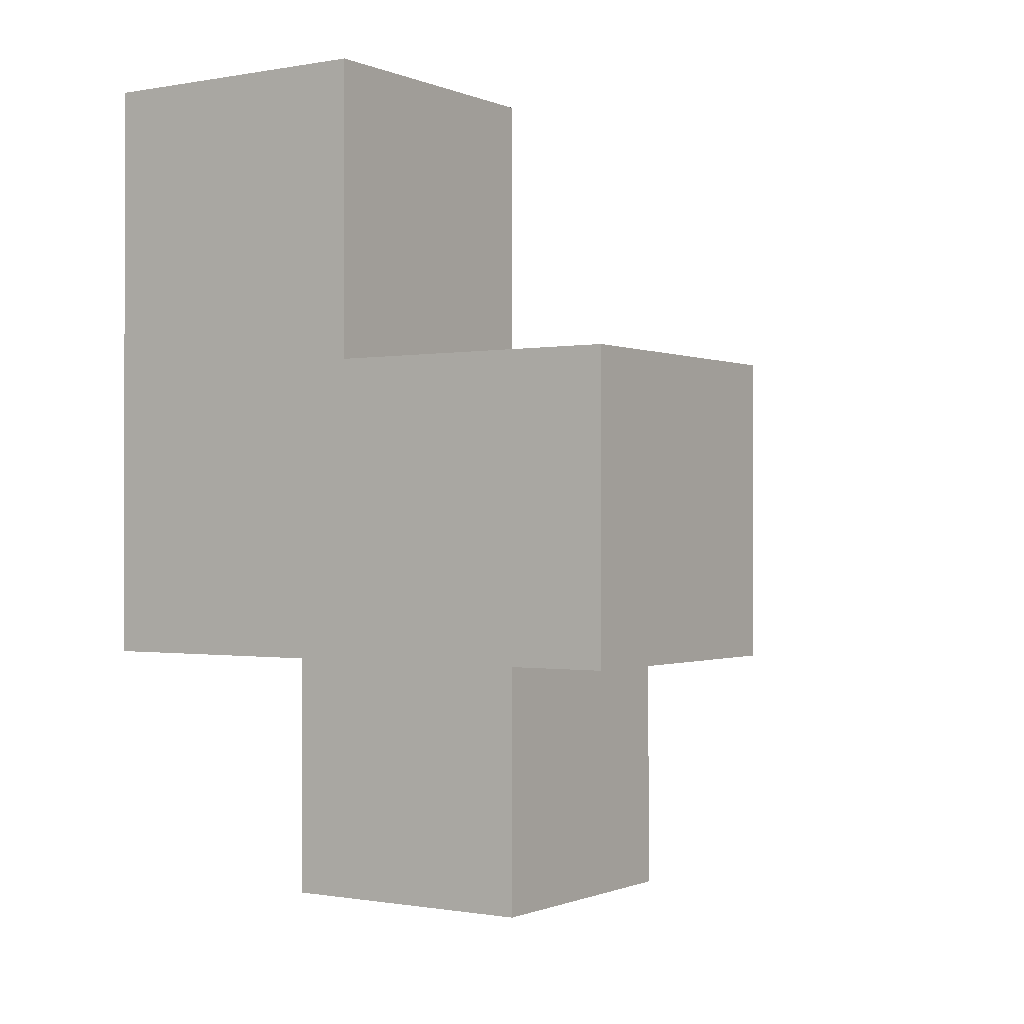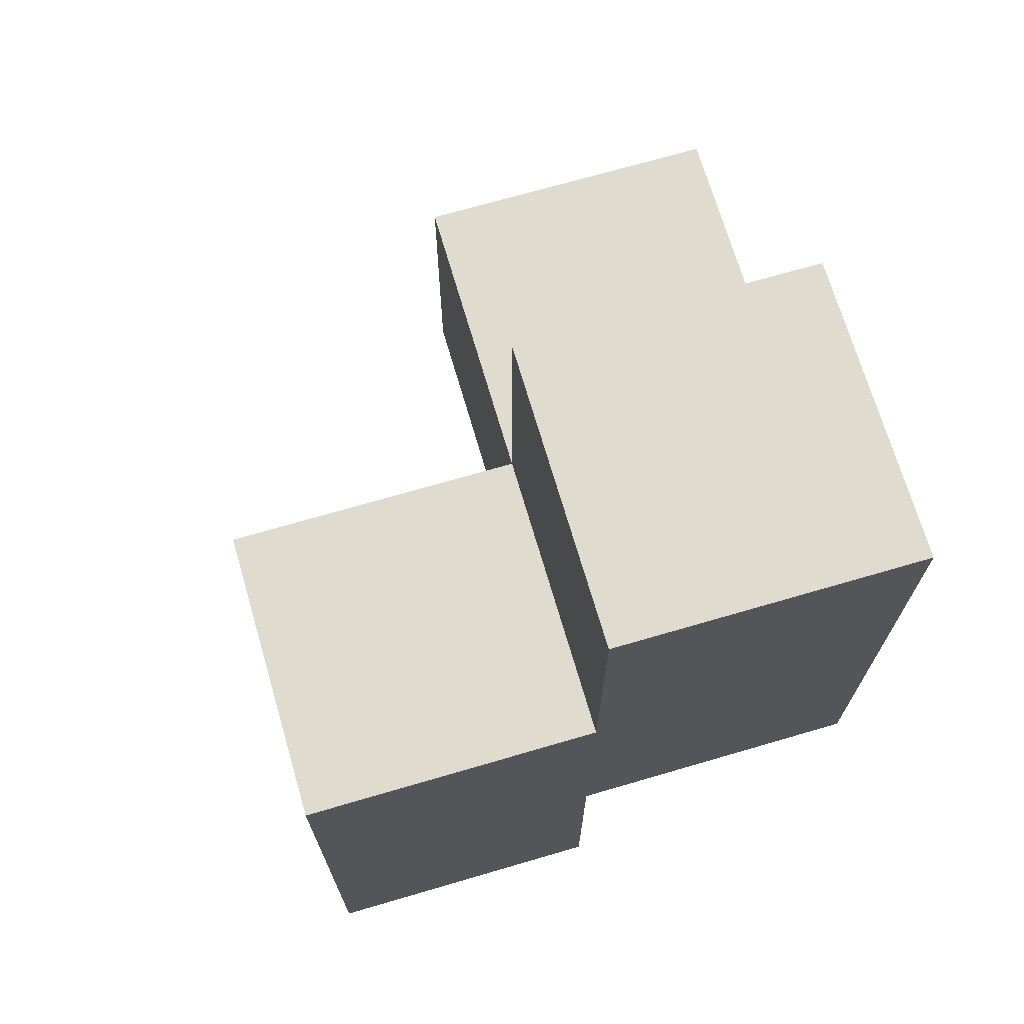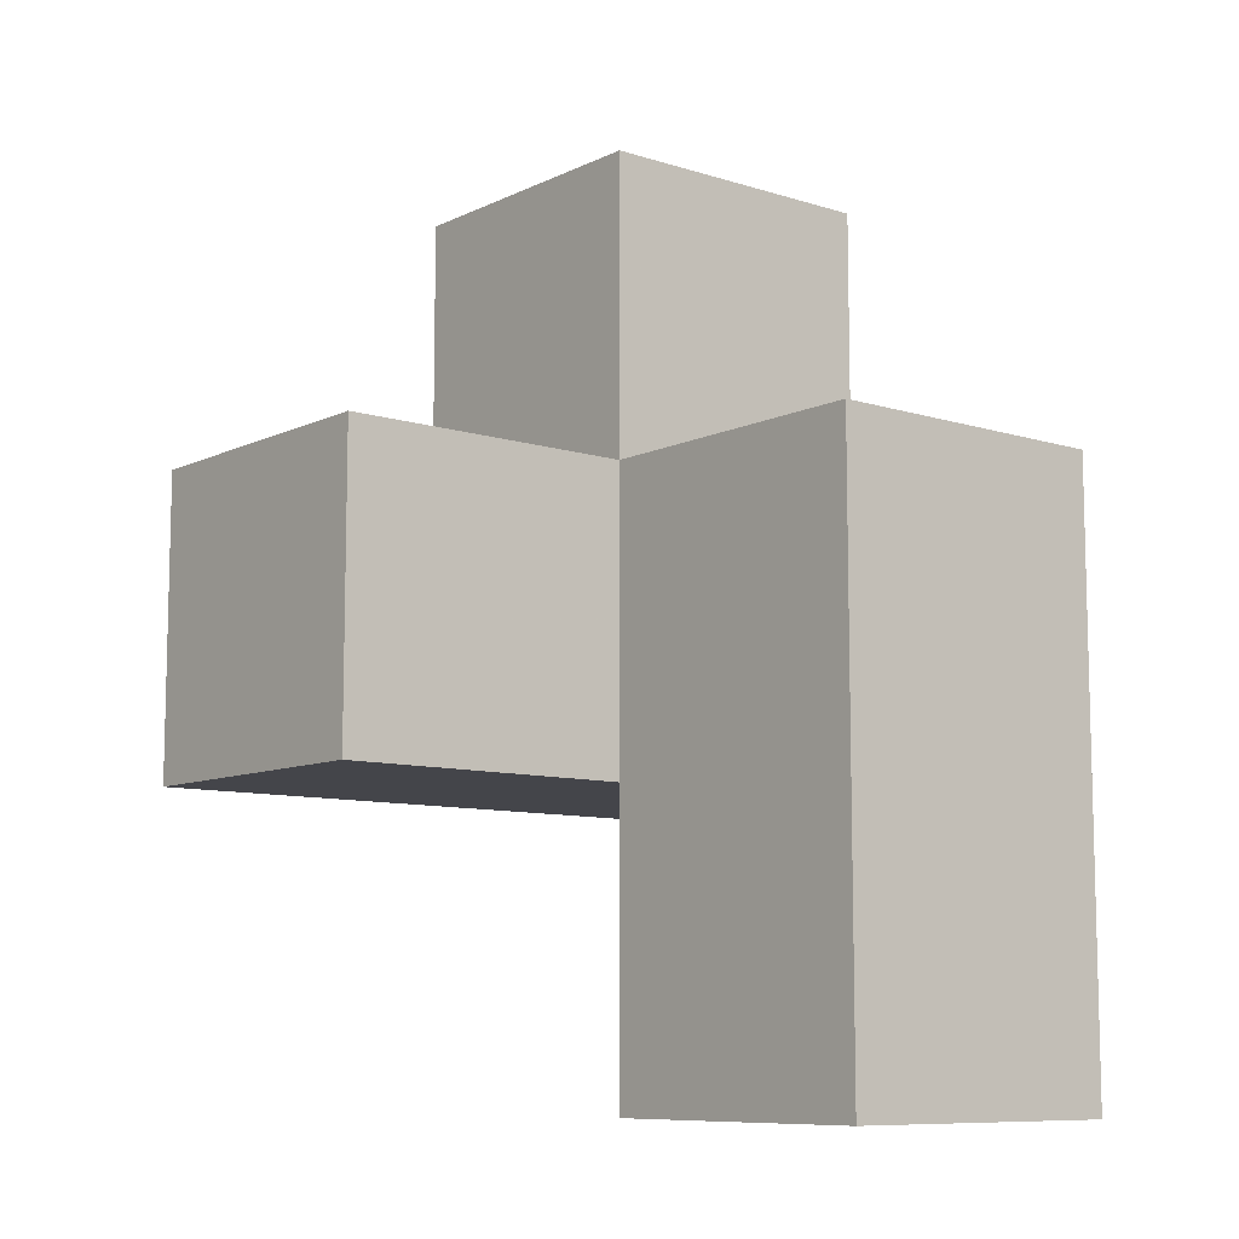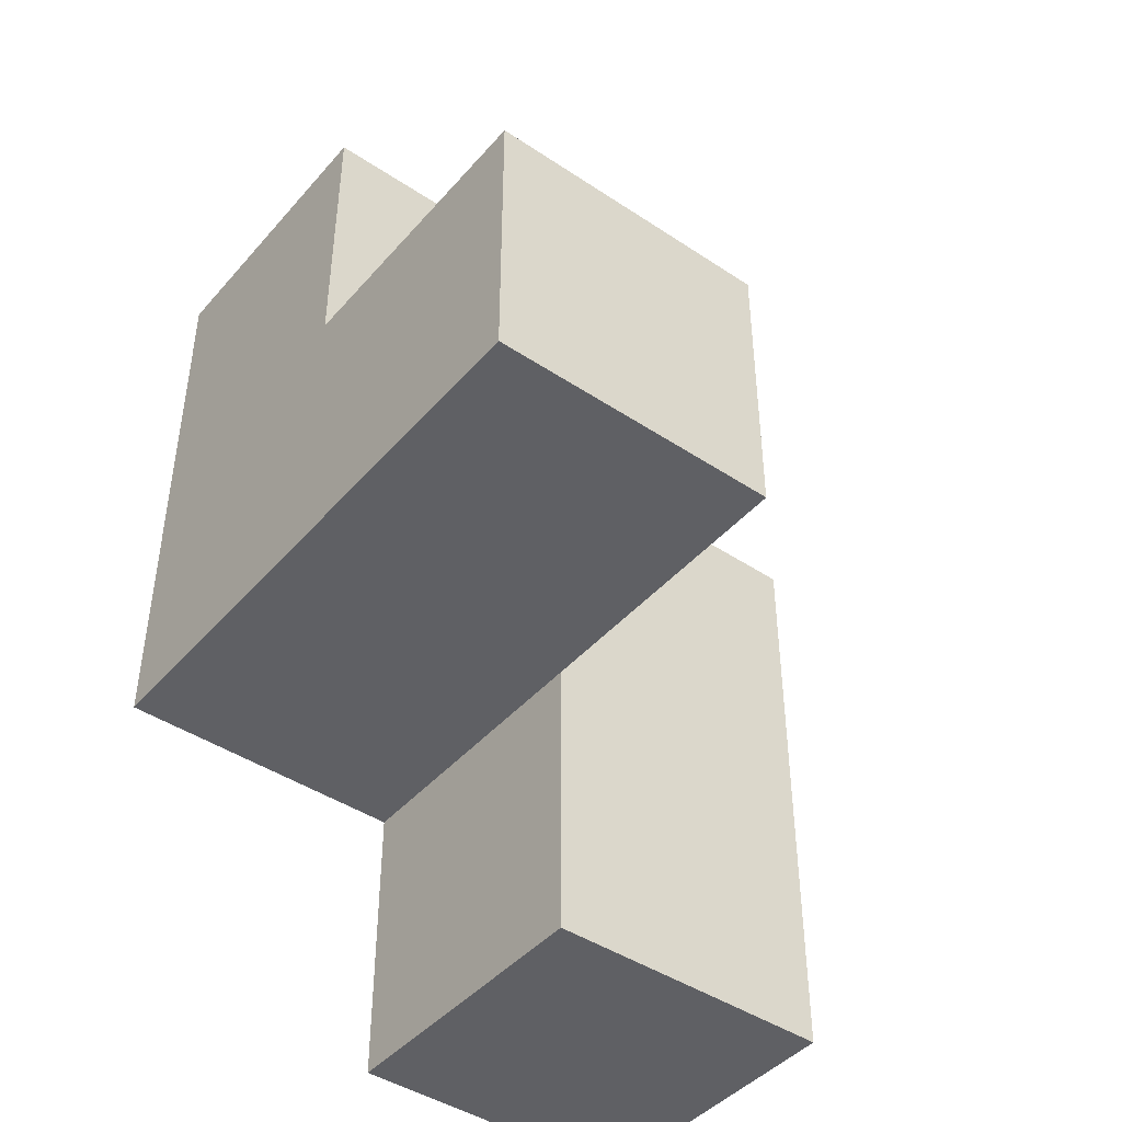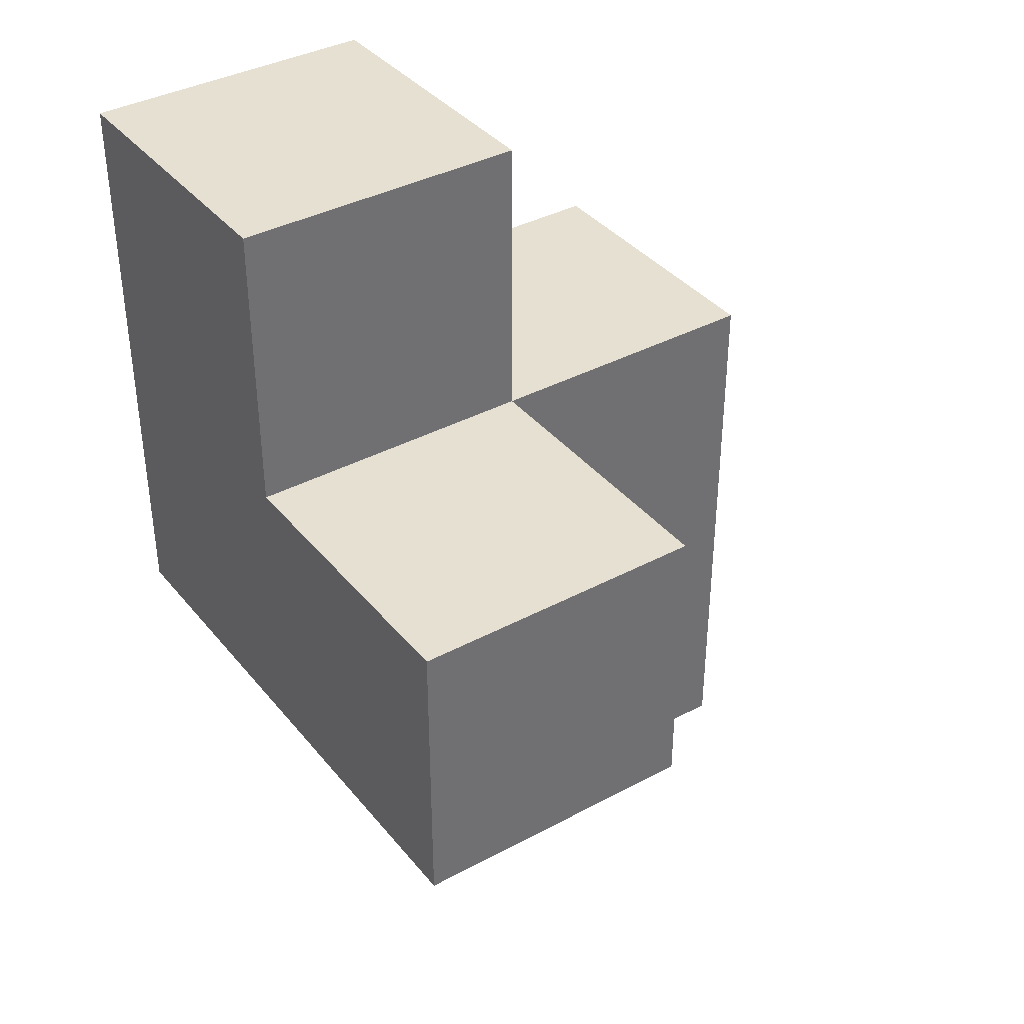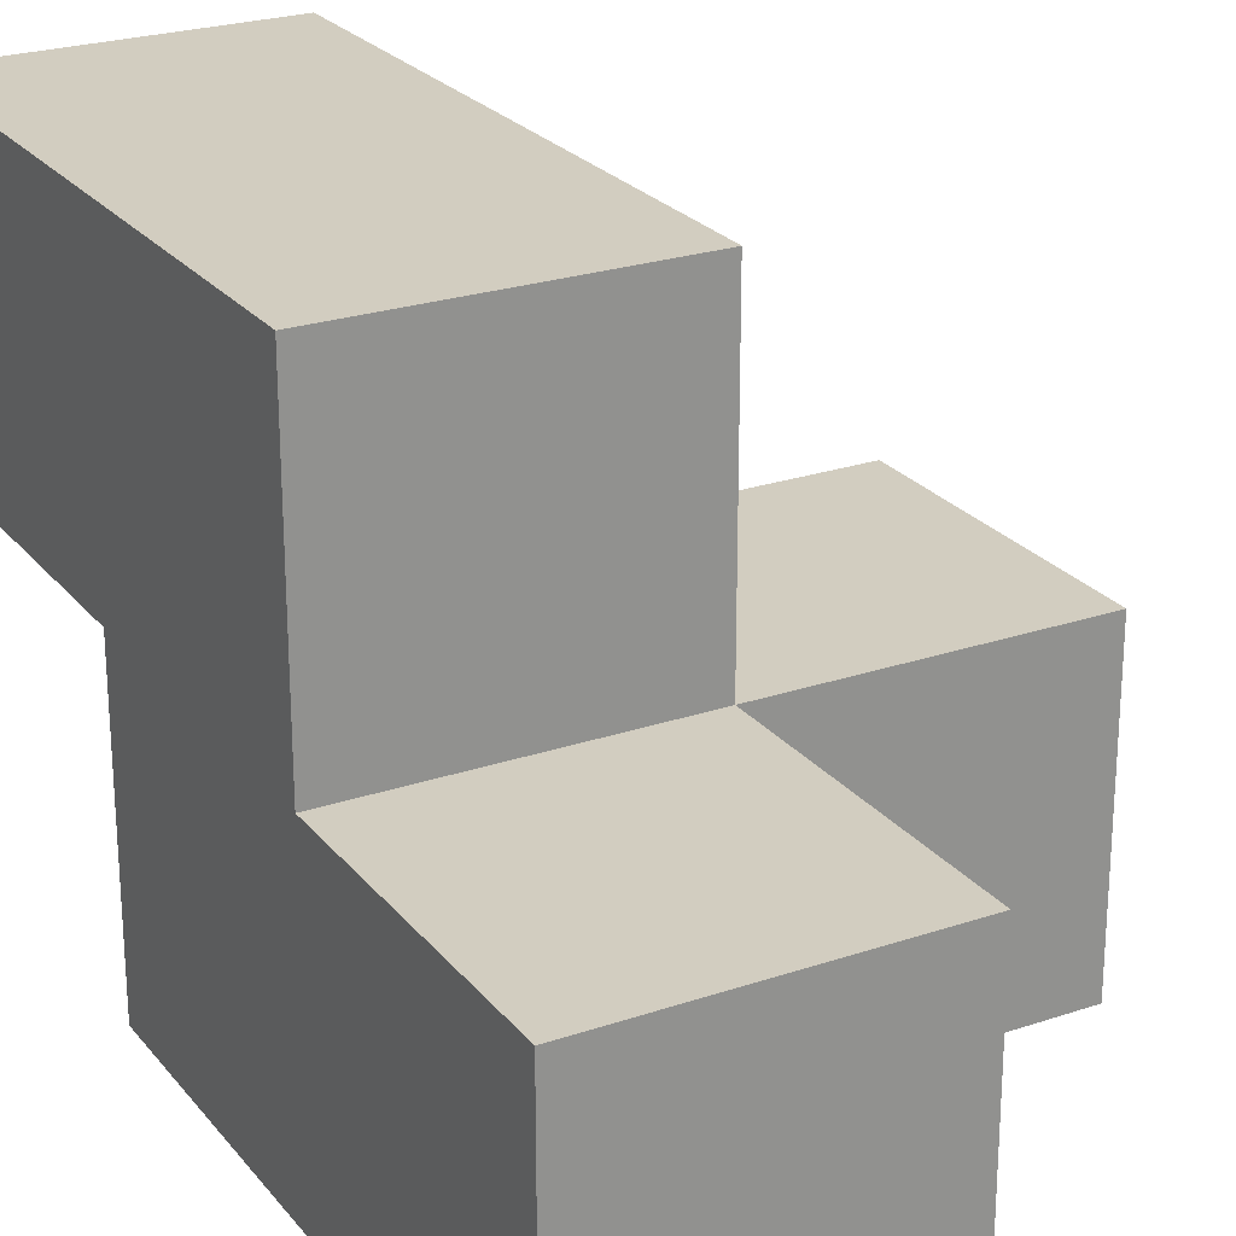
<metadata>
{"format":"obj","ext":"obj","renderer":"f3d","projection":"perspective","resolution":1024,"background":"white","views":[{"elev":-0.6,"azim":-146.1,"up":"+Y"},{"elev":70.3,"azim":73.7,"up":"+Y"},{"elev":-9.3,"azim":-39.3,"up":"+Y"},{"elev":-44.1,"azim":-127.9,"up":"+Y"},{"elev":37.8,"azim":-124.4,"up":"+Y"},{"elev":24.4,"azim":150.9,"up":"+Z"}]}
</metadata>
<code>
v 2.002 2.005 1.989
v 2.992 2.005 0.9992
v 2.992 3.985 0.9992
v 2.992 1.015 1.989
v 1.012 2.995 0.009167
v 2.992 2.995 1.989
v 2.002 2.995 0.009167
v 2.002 1.015 1.989
v 2.002 2.005 0.9992
v 2.992 1.015 0.9992
v 2.992 2.005 0.009167
v 1.012 2.005 0.9992
v 2.992 2.995 0.9992
v 2.992 3.985 0.009167
v 2.002 2.995 1.989
v 2.002 3.985 0.9992
v 2.002 2.005 0.009167
v 2.002 1.015 0.9992
v 1.012 2.005 0.009167
v 2.992 2.005 1.989
v 1.012 2.995 0.9992
v 2.992 2.995 0.009167
v 2.002 3.985 0.009167
v 2.002 2.995 0.9992
f 11 17 22
f 7 22 17
f 17 11 9
f 2 9 11
f 11 22 2
f 13 2 22
f 22 7 14
f 23 14 7
f 24 13 16
f 3 16 13
f 14 23 3
f 16 3 23
f 23 7 16
f 24 16 7
f 22 14 13
f 3 13 14
f 1 20 15
f 6 15 20
f 13 24 6
f 15 6 24
f 24 9 15
f 1 15 9
f 2 13 20
f 6 20 13
f 17 19 7
f 5 7 19
f 12 9 21
f 24 21 9
f 19 17 12
f 9 12 17
f 7 5 24
f 21 24 5
f 5 19 21
f 12 21 19
f 10 18 2
f 9 2 18
f 8 4 1
f 20 1 4
f 18 10 8
f 4 8 10
f 9 18 1
f 8 1 18
f 10 2 4
f 20 4 2

</code>
